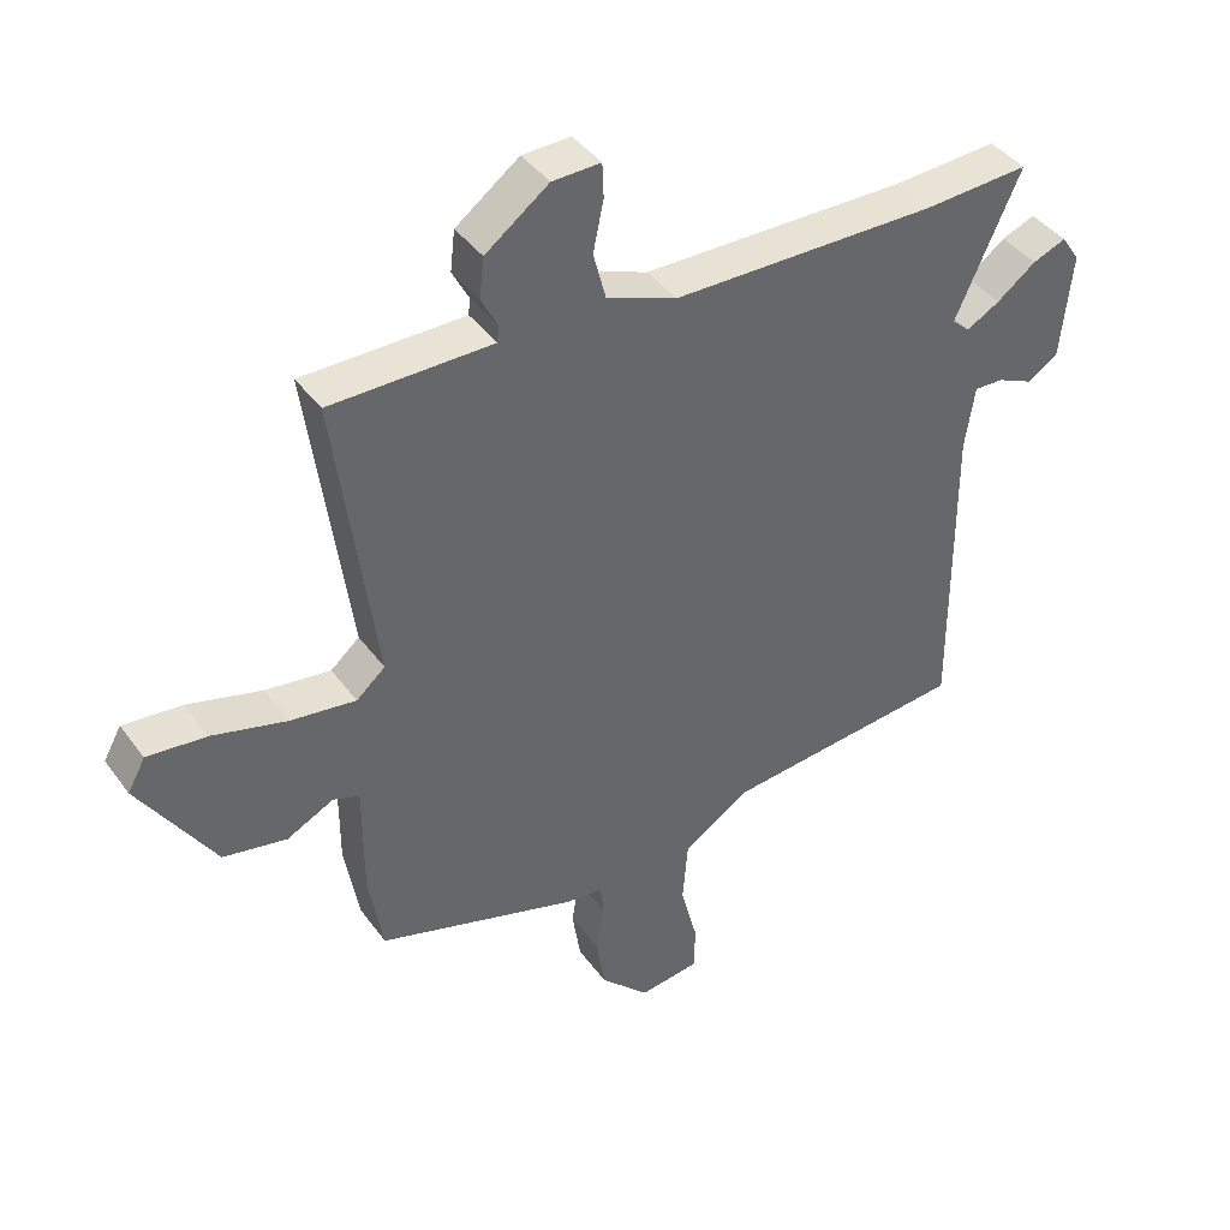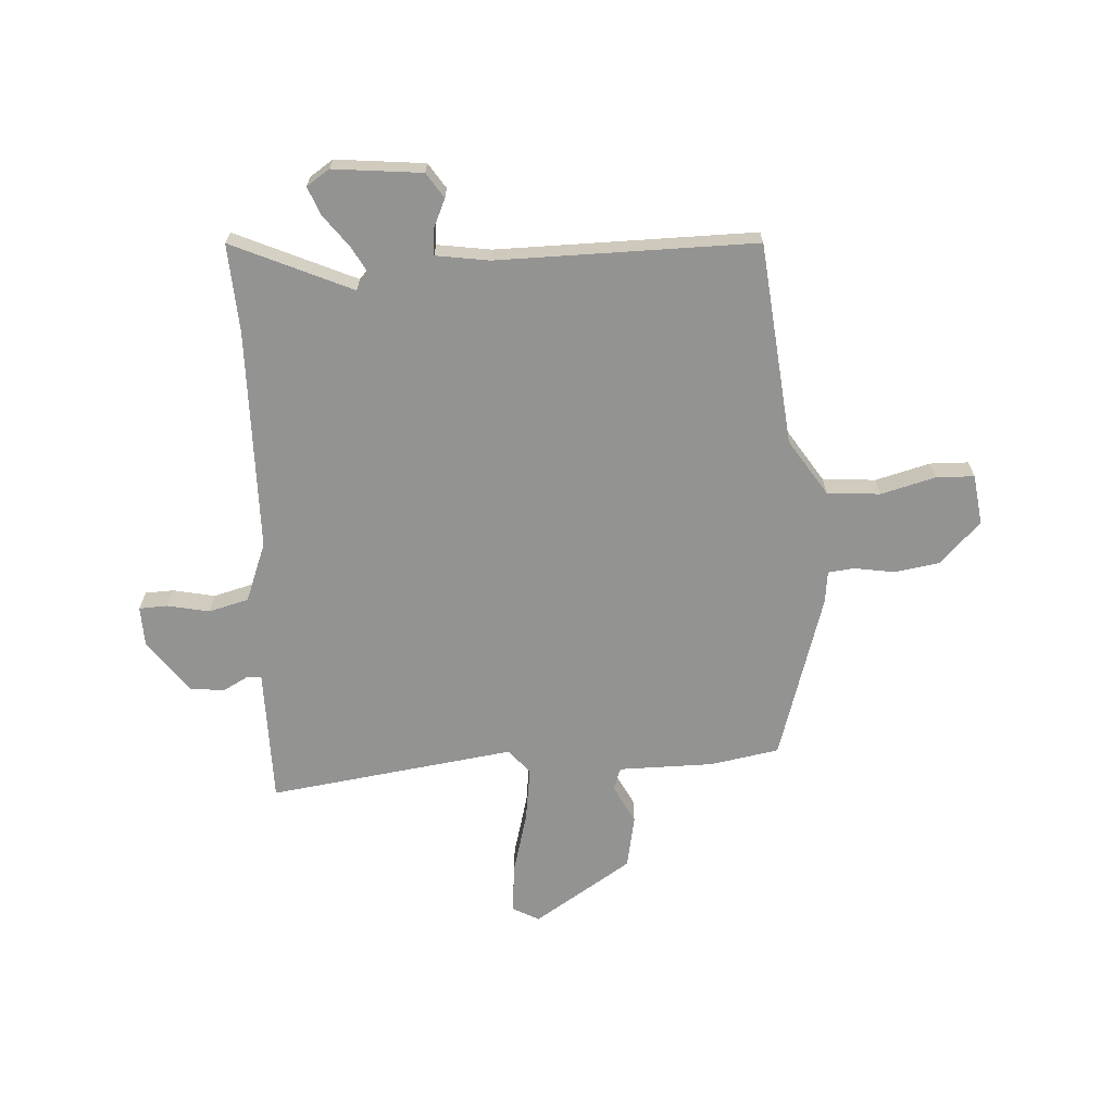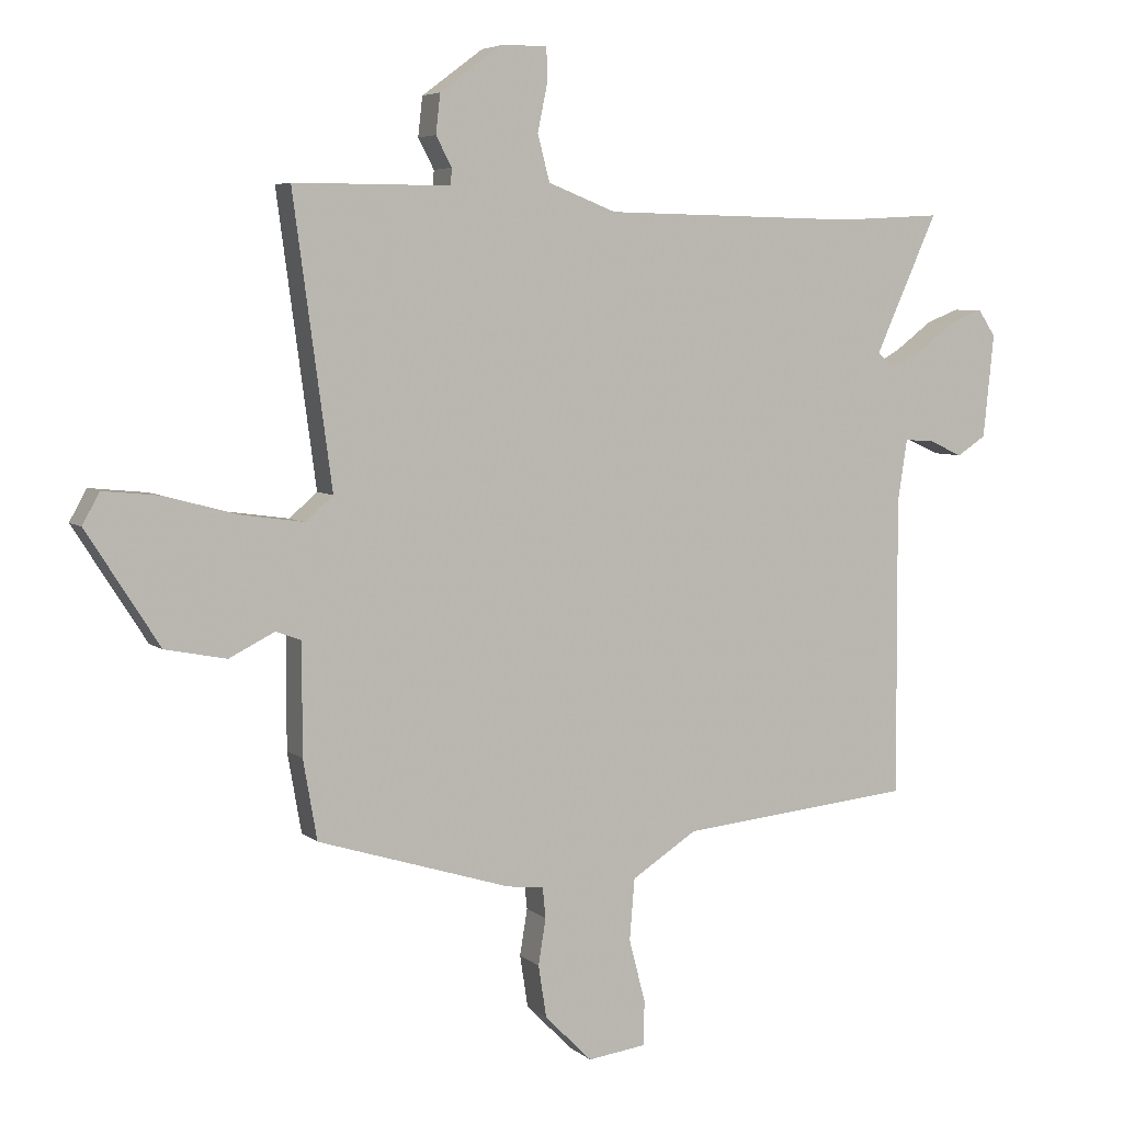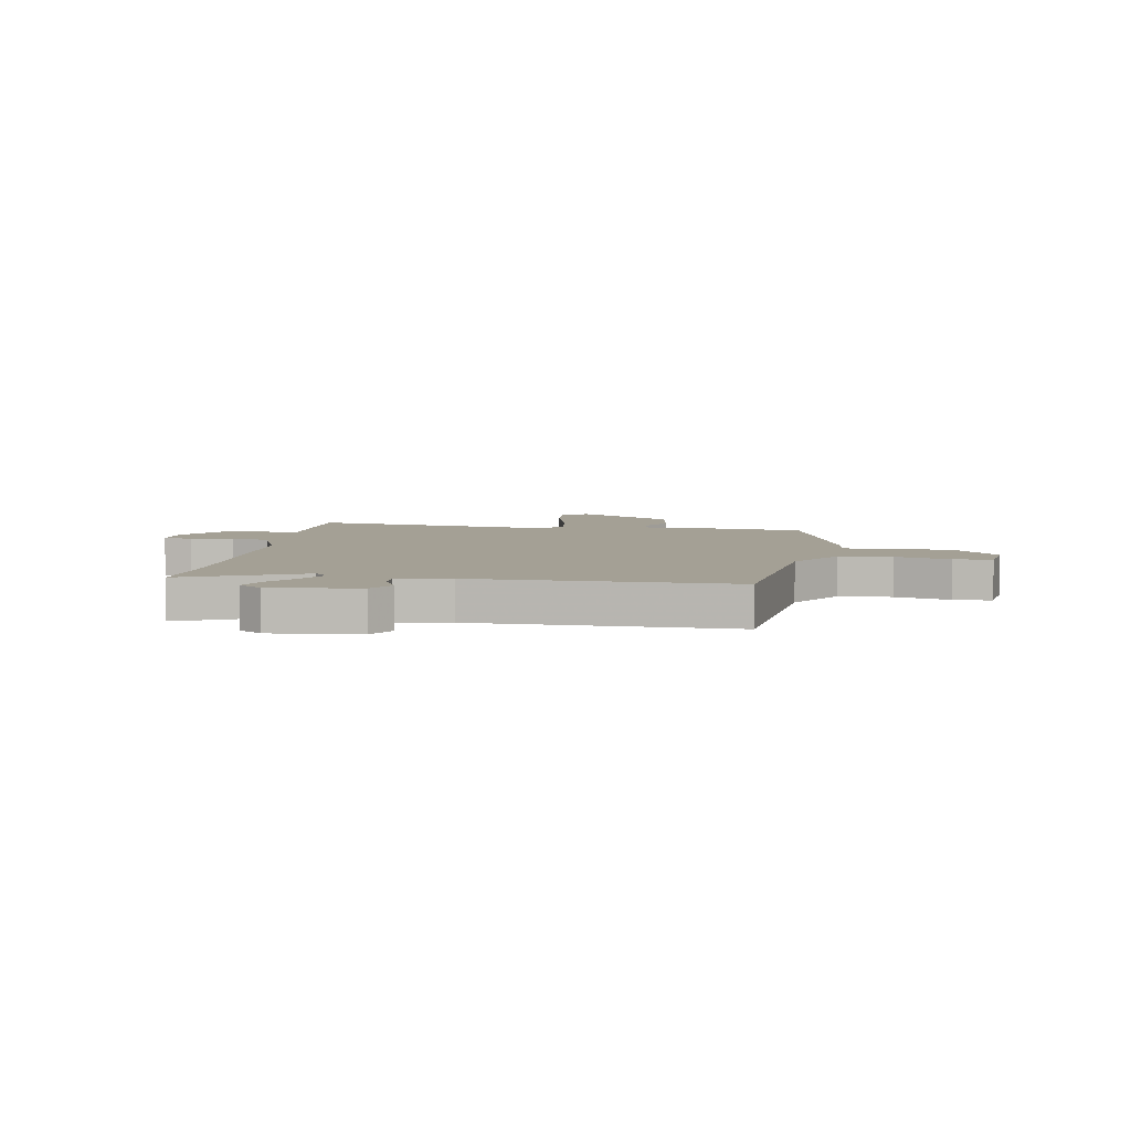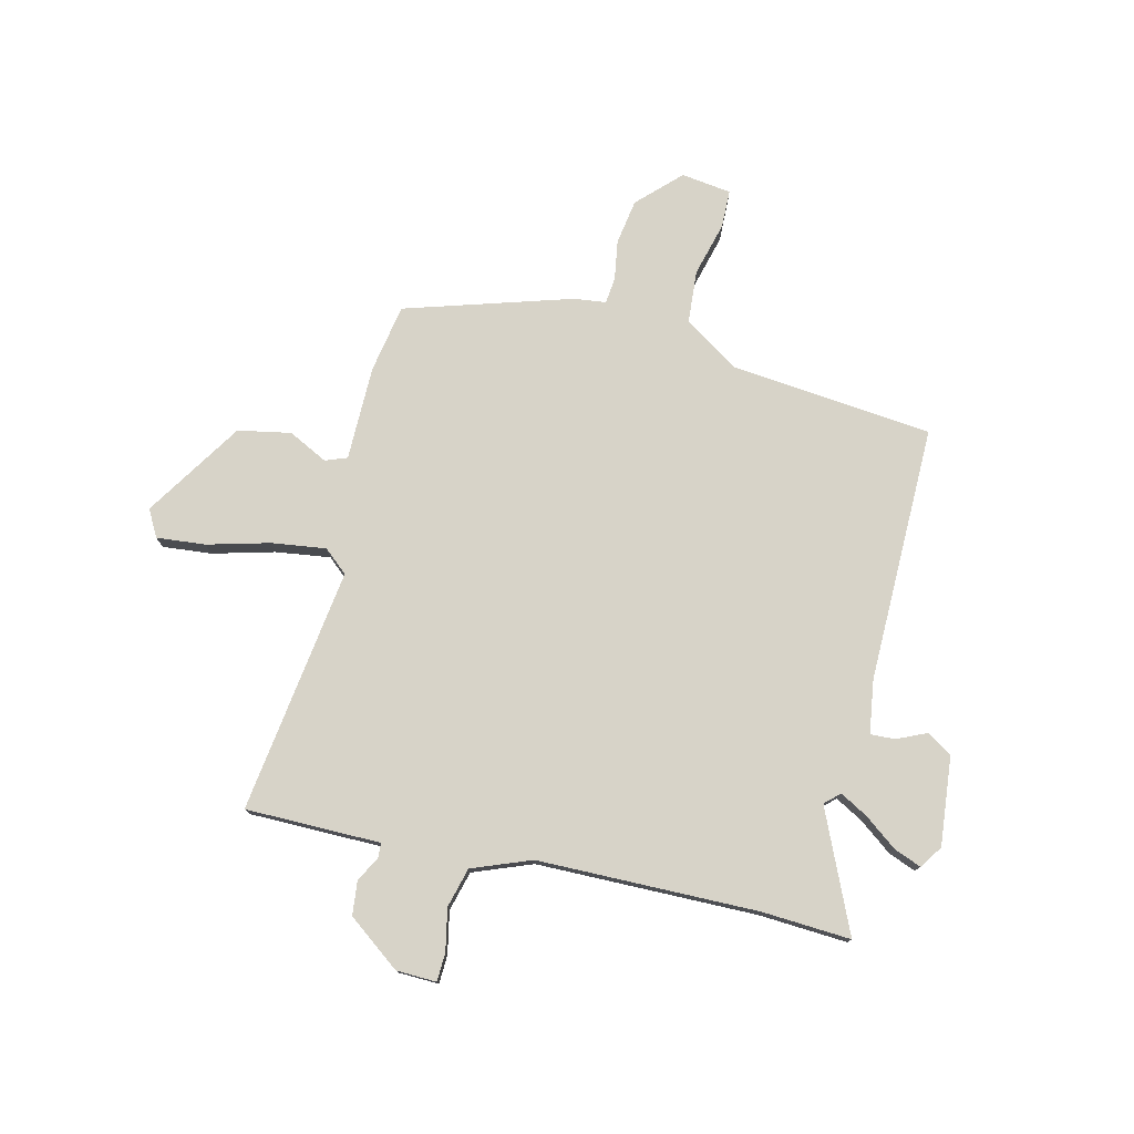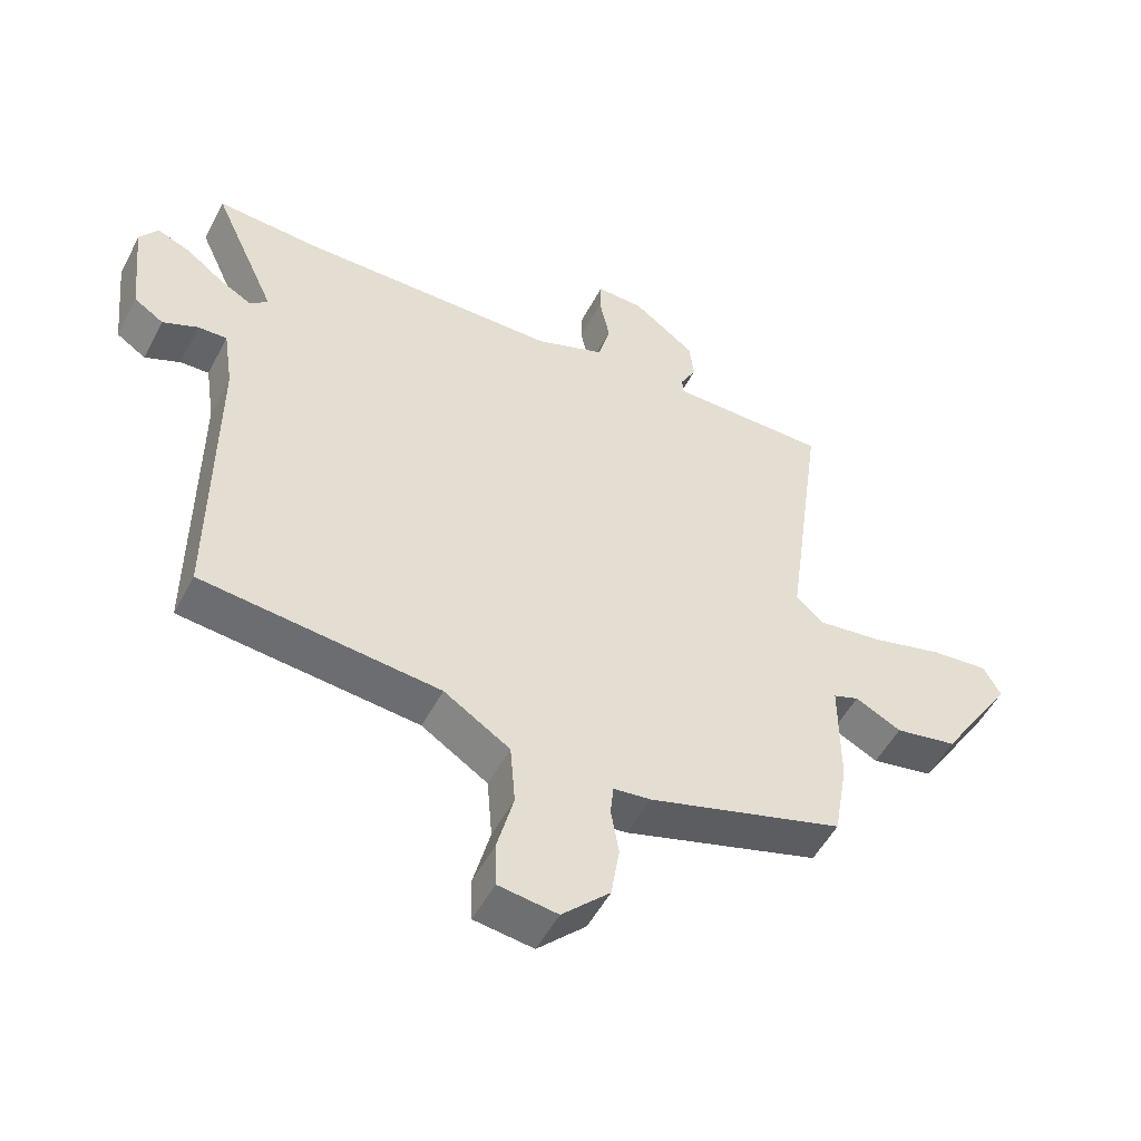
<metadata>
{"format":"obj","ext":"obj","renderer":"f3d","projection":"perspective","resolution":1024,"background":"white","views":[{"elev":41.1,"azim":-32.8,"up":"+Z"},{"elev":-66.7,"azim":93.6,"up":"+Y"},{"elev":5.5,"azim":-24.8,"up":"+Z"},{"elev":5.7,"azim":99.7,"up":"+Y"},{"elev":76.9,"azim":13.8,"up":"+Y"},{"elev":-52.1,"azim":152.8,"up":"+Z"}]}
</metadata>
<code>
v -0.494 0.07 -0.426
v -0.516 0.07 -0.3
v -0.516 0.07 -0.126
v -0.556 0.07 -0.111
v -0.628 0.07 -0.147
v -0.725 0.07 -0.128
v -0.84 0.07 0.052
v -0.813 0.07 0.101
v -0.723 0.07 0.092
v -0.609 0.07 0.061
v -0.509 0.07 0.047
v -0.465 0.07 0.085
v -0.526 0.07 0.536
v -0.363 0.07 0.536
v -0.278 0.07 0.536
v -0.276 0.07 0.562
v -0.301 0.07 0.609
v -0.294 0.07 0.671
v -0.197 0.07 0.743
v -0.123 0.07 0.745
v -0.121 0.07 0.693
v -0.137 0.07 0.616
v -0.118 0.07 0.543
v -0.01 0.07 0.501
v 0.395 0.07 0.494
v 0.558 0.07 0.503
v 0.459 0.07 0.284
v 0.486 0.07 0.259
v 0.537 0.07 0.287
v 0.597 0.07 0.332
v 0.648 0.07 0.352
v 0.676 0.07 0.31
v 0.659 0.07 0.147
v 0.613 0.07 0.117
v 0.558 0.07 0.142
v 0.513 0.07 0.144
v 0.498 0.07 0.046
v 0.5 0.07 -0.426
v 0.13 0.07 -0.462
v 0.027 0.07 -0.528
v 0.019 0.07 -0.625
v 0.045 0.07 -0.725
v 0.043 0.07 -0.795
v -0.049 0.07 -0.807
v -0.124 0.07 -0.732
v -0.137 0.07 -0.649
v -0.125 0.07 -0.576
v -0.13 0.07 -0.528
v -0.188 0.07 -0.521
v -0.494 0 -0.426
v -0.516 0 -0.3
v -0.516 0 -0.126
v -0.556 0 -0.111
v -0.628 0 -0.147
v -0.725 0 -0.128
v -0.84 0 0.052
v -0.813 0 0.101
v -0.723 0 0.092
v -0.609 0 0.061
v -0.509 0 0.047
v -0.465 0 0.085
v -0.526 0 0.536
v -0.363 0 0.536
v -0.278 0 0.536
v -0.276 0 0.562
v -0.301 0 0.609
v -0.294 0 0.671
v -0.197 0 0.743
v -0.123 0 0.745
v -0.121 0 0.693
v -0.137 0 0.616
v -0.118 0 0.543
v -0.01 0 0.501
v 0.395 0 0.494
v 0.558 0 0.503
v 0.459 0 0.284
v 0.486 0 0.259
v 0.537 0 0.287
v 0.597 0 0.332
v 0.648 0 0.352
v 0.676 0 0.31
v 0.659 0 0.147
v 0.613 0 0.117
v 0.558 0 0.142
v 0.513 0 0.144
v 0.498 0 0.046
v 0.5 0 -0.426
v 0.13 0 -0.462
v 0.027 0 -0.528
v 0.019 0 -0.625
v 0.045 0 -0.725
v 0.043 0 -0.795
v -0.049 0 -0.807
v -0.124 0 -0.732
v -0.137 0 -0.649
v -0.125 0 -0.576
v -0.13 0 -0.528
v -0.188 0 -0.521
f 48 49 1 2
f 44 45 46 47
f 44 47 48
f 41 42 43 44
f 40 41 44 48
f 39 40 48 2
f 37 38 39 2
f 32 33 34 35
f 32 35 36
f 29 30 31 32
f 28 29 32 36
f 27 28 36 37
f 25 26 27
f 24 25 27 37
f 19 20 21 22
f 19 22 23
f 16 17 18 19
f 15 16 19 23
f 12 13 14
f 12 14 15
f 7 8 9 10
f 7 10 11
f 4 5 6 7
f 3 4 7 11
f 2 3 11 12
f 15 23 24 37
f 2 12 15 37
f 51 50 98 97
f 96 95 94 93
f 97 96 93
f 93 92 91 90
f 97 93 90 89
f 51 97 89 88
f 51 88 87 86
f 84 83 82 81
f 85 84 81
f 81 80 79 78
f 85 81 78 77
f 86 85 77 76
f 76 75 74
f 86 76 74 73
f 71 70 69 68
f 72 71 68
f 68 67 66 65
f 72 68 65 64
f 63 62 61
f 64 63 61
f 59 58 57 56
f 60 59 56
f 56 55 54 53
f 60 56 53 52
f 61 60 52 51
f 86 73 72 64
f 86 64 61 51
f 1 50 51 2
f 2 51 52 3
f 3 52 53 4
f 4 53 54 5
f 5 54 55 6
f 6 55 56 7
f 7 56 57 8
f 8 57 58 9
f 9 58 59 10
f 10 59 60 11
f 11 60 61 12
f 12 61 62 13
f 13 62 63 14
f 14 63 64 15
f 15 64 65 16
f 16 65 66 17
f 17 66 67 18
f 18 67 68 19
f 19 68 69 20
f 20 69 70 21
f 21 70 71 22
f 22 71 72 23
f 23 72 73 24
f 24 73 74 25
f 25 74 75 26
f 26 75 76 27
f 27 76 77 28
f 28 77 78 29
f 29 78 79 30
f 30 79 80 31
f 31 80 81 32
f 32 81 82 33
f 33 82 83 34
f 34 83 84 35
f 35 84 85 36
f 36 85 86 37
f 37 86 87 38
f 38 87 88 39
f 39 88 89 40
f 40 89 90 41
f 41 90 91 42
f 42 91 92 43
f 43 92 93 44
f 44 93 94 45
f 45 94 95 46
f 46 95 96 47
f 47 96 97 48
f 48 97 98 49
f 49 98 50 1

</code>
